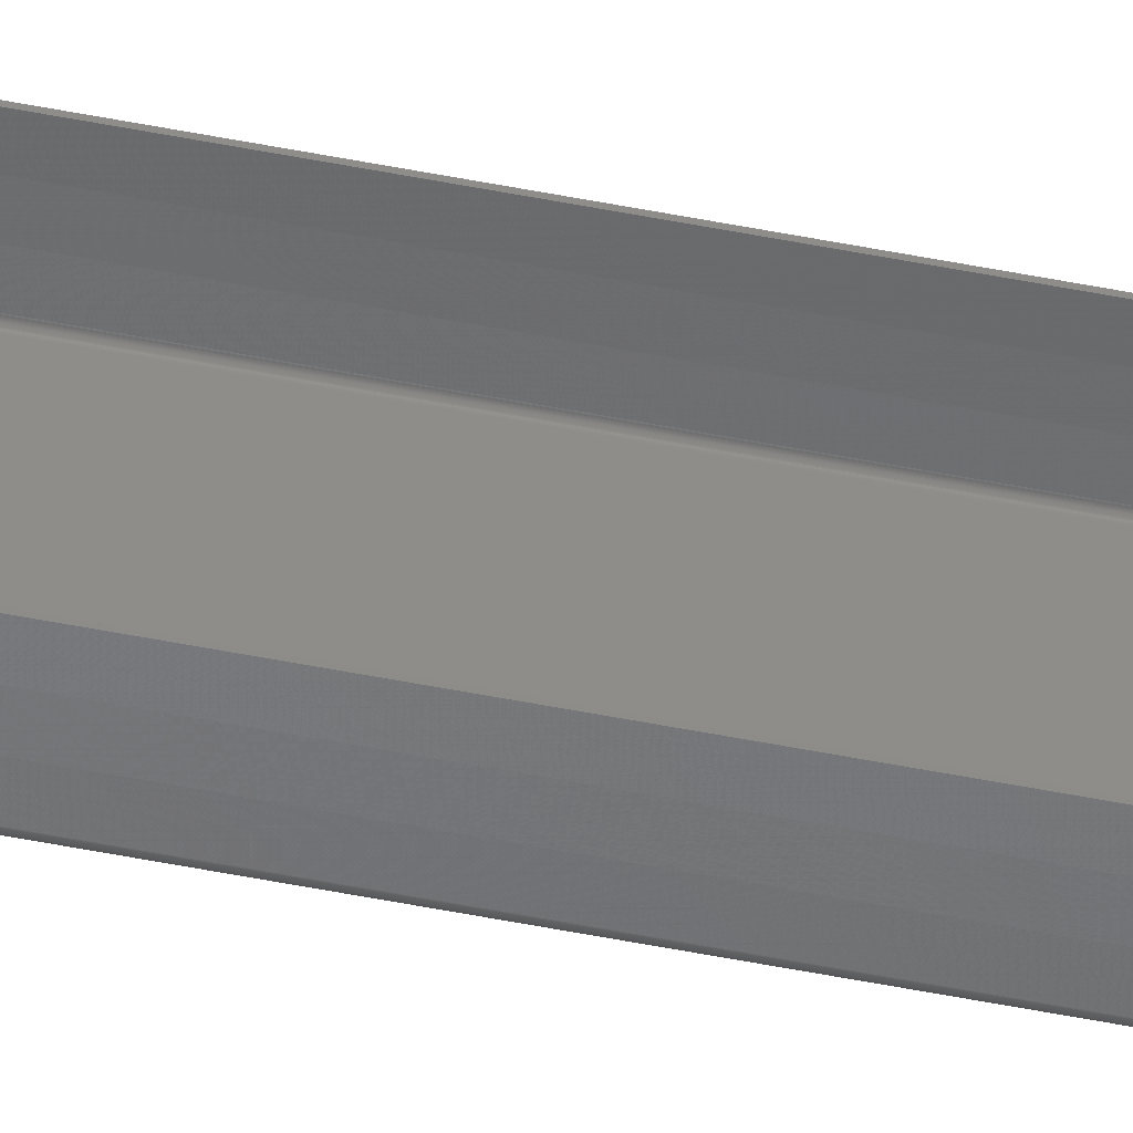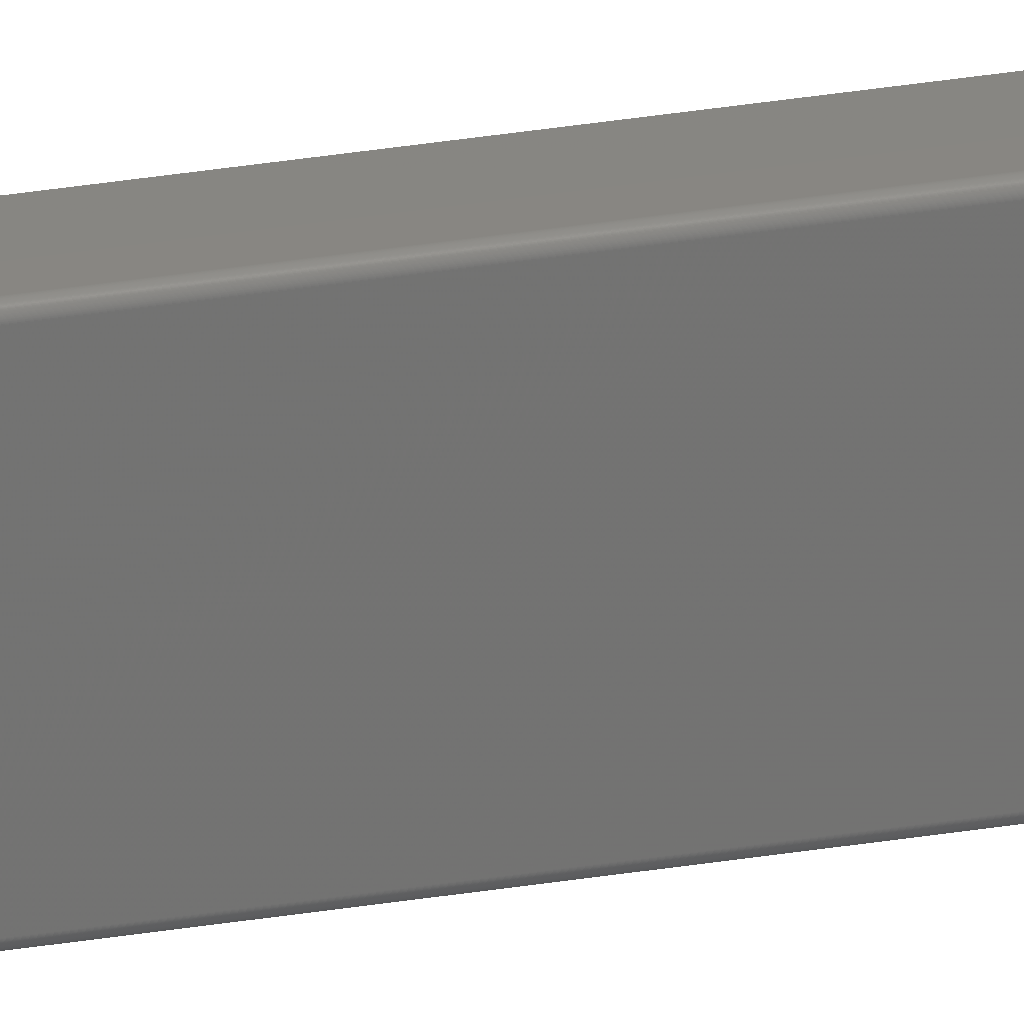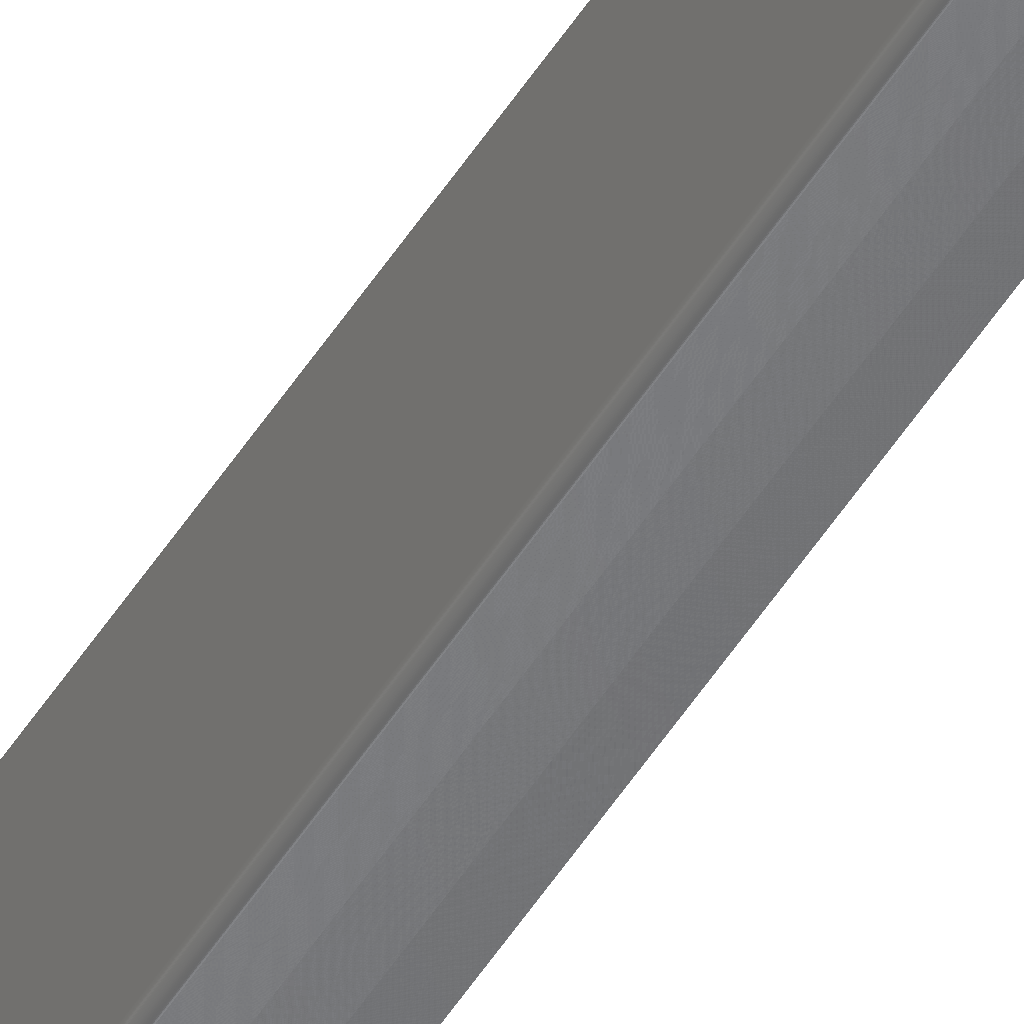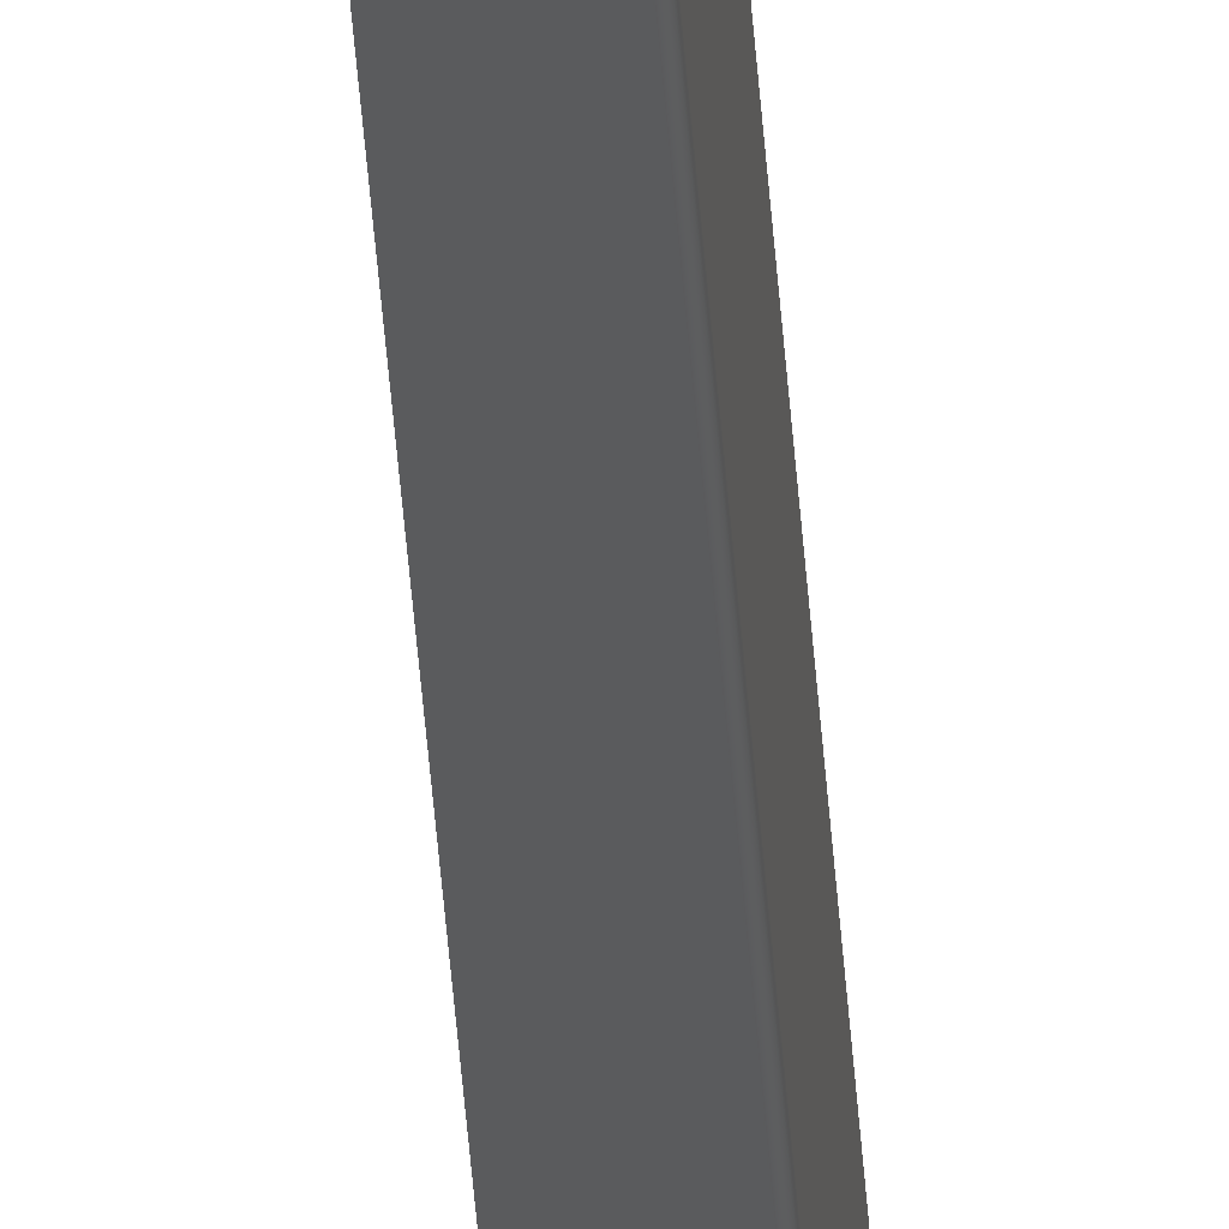
<metadata>
{"format":"stl","ext":"stl","renderer":"f3d","projection":"perspective","resolution":1024,"background":"white","views":[{"elev":-48.9,"azim":77.3,"up":"+Y"},{"elev":24.1,"azim":-106.8,"up":"+Y"},{"elev":-51.6,"azim":-31.4,"up":"+Y"},{"elev":-25.8,"azim":-177.5,"up":"+Y"}]}
</metadata>
<code>
# stl→obj: 256 verts, 508 faces
v 0.07347 -3.927 -275
v 0.1441 -3.856 -275
v 0.08238 -3.935 -275
v 0.06498 -3.918 -275
v 0.05694 -3.908 -275
v 0.1373 -3.849 -275
v 0.1513 -3.863 -275
v 0.0917 -3.943 -275
v 0.04937 -3.899 -275
v 0.1311 -3.841 -275
v 0.1589 -3.869 -275
v 0.1014 -3.951 -275
v 0.1254 -3.833 -275
v 0.04228 -3.889 -275
v 0.03569 -3.878 -275
v 0.1115 -3.958 -275
v 0.1669 -3.875 -275
v 0.1219 -3.964 -275
v 0.1202 -3.825 -275
v 0.02962 -3.868 -275
v 0.1752 -3.88 -275
v 0.1326 -3.97 -275
v 0.02409 -3.857 -275
v 0.1155 -3.816 -275
v 0.1839 -3.884 -275
v 0.1436 -3.976 -275
v 0.1115 -3.807 -275
v 0.0191 -3.845 -275
v 0.01466 -3.834 -275
v 0.1929 -3.888 -275
v 0.1548 -3.981 -275
v 0.1663 -3.985 -275
v 0.0108 -3.822 -275
v 0.108 -3.798 -275
v 0.2021 -3.892 -275
v 0.178 -3.989 -275
v 0.007519 -3.811 -275
v 0.1051 -3.789 -275
v 0.2115 -3.895 -275
v 0.1898 -3.992 -275
v 0.004821 -3.799 -275
v 0.1029 -3.779 -275
v 0.002715 -3.786 -275
v 0.2211 -3.897 -275
v 0.2018 -3.995 -275
v 0.2139 -3.997 -275
v 0.001208 -3.774 -275
v 0.1013 -3.769 -275
v 0.2308 -3.898 -275
v 0.2261 -3.999 -275
v 0.000302 -3.762 -275
v 0.1003 -3.759 -275
v 0.2406 -3.899 -275
v 0.2384 -3.999 -275
v 0 -3.75 -275
v 0.1 -3.75 -275
v 0.2504 -3.9 -275
v 0.2507 -4 -275
v 1.166 -3.892 -275
v 1.167 -3.992 -275
v 2.081 -3.876 -275
v 2.084 -3.976 -275
v 3 -3.95 -275
v 2.997 -3.85 -275
v 0.000302 3.762 -275
v 0.1 3.75 -275
v 0 3.75 -275
v 0.001208 3.774 -275
v 0.1003 3.759 -275
v 0.002715 3.786 -275
v 0.1013 3.769 -275
v 0.004821 3.799 -275
v 0.1029 3.779 -275
v 0.007519 3.811 -275
v 0.0108 3.822 -275
v 0.1051 3.789 -275
v 0.108 3.798 -275
v 0.01466 3.834 -275
v 0.0191 3.845 -275
v 0.1115 3.807 -275
v 0.02409 3.857 -275
v 0.02962 3.868 -275
v 0.1155 3.816 -275
v 0.03569 3.878 -275
v 0.1202 3.825 -275
v 0.04228 3.889 -275
v 0.1254 3.833 -275
v 0.04937 3.899 -275
v 0.1311 3.841 -275
v 0.05694 3.908 -275
v 0.06498 3.918 -275
v 0.1373 3.849 -275
v 0.1441 3.856 -275
v 0.07347 3.927 -275
v 0.08238 3.935 -275
v 0.1513 3.863 -275
v 0.0917 3.943 -275
v 0.1589 3.869 -275
v 0.1014 3.951 -275
v 0.1669 3.875 -275
v 0.1115 3.958 -275
v 0.1219 3.964 -275
v 0.1752 3.88 -275
v 0.1326 3.97 -275
v 0.1839 3.884 -275
v 0.1436 3.976 -275
v 0.1929 3.888 -275
v 0.1548 3.981 -275
v 0.1663 3.985 -275
v 0.2021 3.892 -275
v 0.178 3.989 -275
v 0.2115 3.895 -275
v 0.1898 3.992 -275
v 0.2211 3.897 -275
v 0.2018 3.995 -275
v 0.2139 3.997 -275
v 0.2308 3.898 -275
v 0.2261 3.999 -275
v 0.2406 3.899 -275
v 0.2384 3.999 -275
v 0.2504 3.9 -275
v 0.2507 4 -275
v 1.167 3.992 -275
v 1.166 3.892 -275
v 2.084 3.976 -275
v 2.081 3.876 -275
v 2.997 3.85 -275
v 3 3.95 -275
v 0.1441 -3.856 275
v 0.06498 -3.918 275
v 0.07347 -3.927 275
v 0.08238 -3.935 275
v 0.1373 -3.849 275
v 0.05694 -3.908 275
v 0.1513 -3.863 275
v 0.0917 -3.943 275
v 0.1311 -3.841 275
v 0.04937 -3.899 275
v 0.1589 -3.869 275
v 0.1014 -3.951 275
v 0.1254 -3.833 275
v 0.03569 -3.878 275
v 0.04228 -3.889 275
v 0.1669 -3.875 275
v 0.1115 -3.958 275
v 0.1219 -3.964 275
v 0.1202 -3.825 275
v 0.02962 -3.868 275
v 0.1752 -3.88 275
v 0.1326 -3.97 275
v 0.1155 -3.816 275
v 0.02409 -3.857 275
v 0.1839 -3.884 275
v 0.1436 -3.976 275
v 0.1115 -3.807 275
v 0.01466 -3.834 275
v 0.0191 -3.845 275
v 0.1929 -3.888 275
v 0.1548 -3.981 275
v 0.1663 -3.985 275
v 0.108 -3.798 275
v 0.0108 -3.822 275
v 0.2021 -3.892 275
v 0.178 -3.989 275
v 0.1051 -3.789 275
v 0.007519 -3.811 275
v 0.2115 -3.895 275
v 0.1898 -3.992 275
v 0.1029 -3.779 275
v 0.002715 -3.786 275
v 0.004821 -3.799 275
v 0.2211 -3.897 275
v 0.2018 -3.995 275
v 0.2139 -3.997 275
v 0.1013 -3.769 275
v 0.001208 -3.774 275
v 0.2308 -3.898 275
v 0.2261 -3.999 275
v 0.1003 -3.759 275
v 0.000302 -3.762 275
v 0.2406 -3.899 275
v 0.2384 -3.999 275
v 0.1 -3.75 275
v -0 -3.75 275
v 0.2504 -3.9 275
v 0.2507 -4 275
v 1.167 -3.992 275
v 1.166 -3.892 275
v 2.084 -3.976 275
v 2.081 -3.876 275
v 3 -3.95 275
v 2.997 -3.85 275
v 0.1 3.75 275
v 0.000302 3.762 275
v -0 3.75 275
v 0.1003 3.759 275
v 0.001208 3.774 275
v 0.1013 3.769 275
v 0.002715 3.786 275
v 0.1029 3.779 275
v 0.007519 3.811 275
v 0.004821 3.799 275
v 0.1051 3.789 275
v 0.0108 3.822 275
v 0.108 3.798 275
v 0.01466 3.834 275
v 0.1115 3.807 275
v 0.02409 3.857 275
v 0.0191 3.845 275
v 0.1155 3.816 275
v 0.02962 3.868 275
v 0.1202 3.825 275
v 0.03569 3.878 275
v 0.1254 3.833 275
v 0.04937 3.899 275
v 0.04228 3.889 275
v 0.1311 3.841 275
v 0.05694 3.908 275
v 0.1373 3.849 275
v 0.06498 3.918 275
v 0.1441 3.856 275
v 0.07347 3.927 275
v 0.08238 3.935 275
v 0.1513 3.863 275
v 0.0917 3.943 275
v 0.1589 3.869 275
v 0.1014 3.951 275
v 0.1669 3.875 275
v 0.1115 3.958 275
v 0.1219 3.964 275
v 0.1752 3.88 275
v 0.1326 3.97 275
v 0.1839 3.884 275
v 0.1436 3.976 275
v 0.1929 3.888 275
v 0.1548 3.981 275
v 0.1663 3.985 275
v 0.2021 3.892 275
v 0.178 3.989 275
v 0.2115 3.895 275
v 0.1898 3.992 275
v 0.2211 3.897 275
v 0.2018 3.995 275
v 0.2139 3.997 275
v 0.2308 3.898 275
v 0.2261 3.999 275
v 0.2406 3.899 275
v 0.2384 3.999 275
v 0.2504 3.9 275
v 0.2507 4 275
v 1.166 3.892 275
v 1.167 3.992 275
v 2.081 3.876 275
v 2.084 3.976 275
v 2.997 3.85 275
v 3 3.95 275
f 1 2 3
f 4 2 1
f 5 6 4
f 4 6 2
f 3 7 8
f 2 7 3
f 9 10 5
f 5 10 6
f 8 11 12
f 7 11 8
f 9 13 10
f 14 13 9
f 15 13 14
f 16 17 18
f 12 17 16
f 11 17 12
f 15 19 13
f 20 19 15
f 17 21 18
f 18 21 22
f 23 24 20
f 20 24 19
f 21 25 22
f 22 25 26
f 23 27 24
f 28 27 23
f 29 27 28
f 25 30 26
f 31 30 32
f 26 30 31
f 33 34 29
f 29 34 27
f 30 35 32
f 32 35 36
f 37 38 33
f 33 38 34
f 35 39 36
f 36 39 40
f 41 42 37
f 43 42 41
f 37 42 38
f 39 44 40
f 45 44 46
f 40 44 45
f 47 48 43
f 43 48 42
f 44 49 46
f 46 49 50
f 51 52 47
f 47 52 48
f 49 53 50
f 50 53 54
f 55 56 51
f 51 56 52
f 53 57 54
f 54 57 58
f 58 59 60
f 57 59 58
f 60 61 62
f 59 61 60
f 61 63 62
f 61 64 63
f 65 66 67
f 55 66 56
f 67 66 55
f 68 69 65
f 65 69 66
f 70 71 68
f 68 71 69
f 72 73 70
f 74 73 72
f 70 73 71
f 75 76 74
f 74 76 73
f 75 77 76
f 78 77 75
f 79 80 78
f 81 80 79
f 78 80 77
f 82 83 81
f 81 83 80
f 84 85 82
f 82 85 83
f 86 87 84
f 88 87 86
f 84 87 85
f 88 89 87
f 90 89 88
f 91 92 90
f 90 92 89
f 91 93 92
f 91 94 93
f 94 95 93
f 93 95 96
f 95 97 96
f 96 97 98
f 97 99 98
f 98 99 100
f 99 101 100
f 100 102 103
f 101 102 100
f 103 104 105
f 102 104 103
f 105 106 107
f 104 106 105
f 106 108 107
f 107 109 110
f 108 109 107
f 109 111 110
f 110 111 112
f 112 113 114
f 111 113 112
f 113 115 114
f 114 116 117
f 115 116 114
f 117 118 119
f 116 118 117
f 119 120 121
f 118 120 119
f 120 122 121
f 121 123 124
f 122 123 121
f 124 125 126
f 123 125 124
f 125 127 126
f 125 128 127
f 129 130 131
f 129 131 132
f 133 134 130
f 133 130 129
f 135 129 132
f 135 132 136
f 137 134 133
f 137 138 134
f 139 136 140
f 139 135 136
f 141 138 137
f 141 142 143
f 141 143 138
f 144 140 145
f 144 145 146
f 144 139 140
f 147 142 141
f 147 148 142
f 149 146 150
f 149 144 146
f 151 148 147
f 151 152 148
f 153 150 154
f 153 149 150
f 155 152 151
f 155 156 157
f 155 157 152
f 158 154 159
f 158 159 160
f 158 153 154
f 161 156 155
f 161 162 156
f 163 158 160
f 163 160 164
f 165 162 161
f 165 166 162
f 167 163 164
f 167 164 168
f 169 166 165
f 169 170 171
f 169 171 166
f 172 167 168
f 172 168 173
f 172 173 174
f 175 170 169
f 175 176 170
f 177 172 174
f 177 174 178
f 179 176 175
f 179 180 176
f 181 177 178
f 181 178 182
f 183 180 179
f 183 184 180
f 185 181 182
f 185 182 186
f 187 185 186
f 188 185 187
f 189 188 187
f 190 188 189
f 191 190 189
f 192 190 191
f 193 184 183
f 193 194 195
f 193 195 184
f 196 197 194
f 196 194 193
f 198 199 197
f 198 197 196
f 200 201 202
f 200 202 199
f 200 199 198
f 203 201 200
f 203 204 201
f 205 206 204
f 205 204 203
f 207 208 209
f 207 209 206
f 207 206 205
f 210 211 208
f 210 208 207
f 212 213 211
f 212 211 210
f 214 215 216
f 214 216 213
f 214 213 212
f 217 215 214
f 217 218 215
f 219 220 218
f 219 218 217
f 221 220 219
f 222 220 221
f 223 221 224
f 223 222 221
f 225 223 224
f 225 224 226
f 227 226 228
f 227 225 226
f 229 227 228
f 230 228 231
f 230 229 228
f 232 231 233
f 232 230 231
f 234 233 235
f 234 232 233
f 236 234 235
f 237 235 238
f 237 236 235
f 239 238 240
f 239 237 238
f 241 240 242
f 241 239 240
f 243 241 242
f 244 242 245
f 244 243 242
f 246 245 247
f 246 244 245
f 248 247 249
f 248 246 247
f 250 248 249
f 251 250 249
f 252 250 251
f 253 252 251
f 254 252 253
f 255 254 253
f 256 254 255
f 185 57 181
f 181 53 177
f 57 53 181
f 177 49 172
f 53 49 177
f 172 44 167
f 49 44 172
f 167 39 163
f 44 39 167
f 163 35 158
f 39 35 163
f 158 30 153
f 35 30 158
f 153 25 149
f 30 25 153
f 149 21 144
f 25 21 149
f 144 17 139
f 21 17 144
f 139 11 135
f 17 11 139
f 135 7 129
f 11 7 135
f 7 2 129
f 129 2 133
f 2 6 133
f 133 6 137
f 6 10 137
f 137 10 141
f 10 13 141
f 141 13 147
f 147 19 151
f 13 19 147
f 151 24 155
f 19 24 151
f 155 27 161
f 24 27 155
f 161 34 165
f 27 34 161
f 165 38 169
f 34 38 165
f 169 42 175
f 38 42 169
f 175 48 179
f 42 48 175
f 179 52 183
f 48 52 179
f 52 56 183
f 192 64 190
f 190 61 188
f 64 61 190
f 188 59 185
f 61 59 188
f 59 57 185
f 192 191 63
f 192 63 64
f 63 191 189
f 62 189 187
f 62 63 189
f 60 187 186
f 60 62 187
f 58 60 186
f 58 186 182
f 54 182 178
f 54 58 182
f 50 178 174
f 50 54 178
f 46 174 173
f 46 50 174
f 45 173 168
f 45 46 173
f 40 168 164
f 40 45 168
f 36 164 160
f 36 40 164
f 32 160 159
f 32 36 160
f 31 159 154
f 31 32 159
f 26 31 154
f 26 154 150
f 22 26 150
f 22 150 146
f 18 22 146
f 18 146 145
f 16 18 145
f 16 145 140
f 12 16 140
f 12 140 136
f 8 12 136
f 8 136 132
f 3 8 132
f 3 132 131
f 1 3 131
f 1 131 130
f 4 1 130
f 4 130 134
f 5 4 134
f 5 134 138
f 9 138 143
f 9 5 138
f 14 9 143
f 14 143 142
f 15 14 142
f 15 142 148
f 20 148 152
f 20 15 148
f 23 152 157
f 23 20 152
f 28 157 156
f 28 23 157
f 29 156 162
f 29 28 156
f 33 162 166
f 33 29 162
f 37 166 171
f 37 33 166
f 41 171 170
f 41 37 171
f 43 170 176
f 43 41 170
f 47 176 180
f 47 43 176
f 51 180 184
f 51 47 180
f 55 51 184
f 184 195 55
f 55 195 67
f 193 183 56
f 193 56 66
f 193 69 196
f 66 69 193
f 196 71 198
f 69 71 196
f 198 73 200
f 71 73 198
f 200 76 203
f 73 76 200
f 203 77 205
f 76 77 203
f 205 80 207
f 77 80 205
f 207 83 210
f 80 83 207
f 210 85 212
f 83 85 210
f 212 87 214
f 85 87 212
f 214 89 217
f 87 89 214
f 217 92 219
f 89 92 217
f 92 93 219
f 219 93 221
f 93 96 221
f 221 96 224
f 96 98 224
f 224 98 226
f 226 100 228
f 98 100 226
f 100 103 228
f 228 103 231
f 231 105 233
f 103 105 231
f 233 107 235
f 105 107 233
f 235 110 238
f 107 110 235
f 238 112 240
f 110 112 238
f 240 114 242
f 112 114 240
f 242 117 245
f 114 117 242
f 245 119 247
f 117 119 245
f 247 121 249
f 119 121 247
f 249 124 251
f 121 124 249
f 251 126 253
f 124 126 251
f 253 127 255
f 126 127 253
f 256 255 127
f 256 127 128
f 123 122 250
f 123 250 252
f 125 252 254
f 125 123 252
f 128 254 256
f 128 125 254
f 65 67 195
f 65 195 194
f 68 194 197
f 68 65 194
f 70 197 199
f 70 68 197
f 72 199 202
f 72 70 199
f 74 202 201
f 74 72 202
f 75 201 204
f 75 74 201
f 78 204 206
f 78 75 204
f 79 78 206
f 79 206 209
f 81 79 209
f 81 209 208
f 82 81 208
f 82 208 211
f 84 82 211
f 84 211 213
f 86 84 213
f 86 213 216
f 88 86 216
f 88 216 215
f 90 88 215
f 90 215 218
f 91 90 218
f 91 218 220
f 94 91 220
f 94 220 222
f 95 94 222
f 95 222 223
f 97 95 223
f 97 223 225
f 99 225 227
f 99 97 225
f 101 227 229
f 101 99 227
f 102 101 229
f 102 229 230
f 104 230 232
f 104 102 230
f 106 104 232
f 106 232 234
f 108 234 236
f 108 106 234
f 109 236 237
f 109 108 236
f 111 237 239
f 111 109 237
f 113 239 241
f 113 111 239
f 115 241 243
f 115 113 241
f 116 243 244
f 116 115 243
f 118 244 246
f 118 116 244
f 120 246 248
f 120 118 246
f 122 248 250
f 122 120 248

</code>
